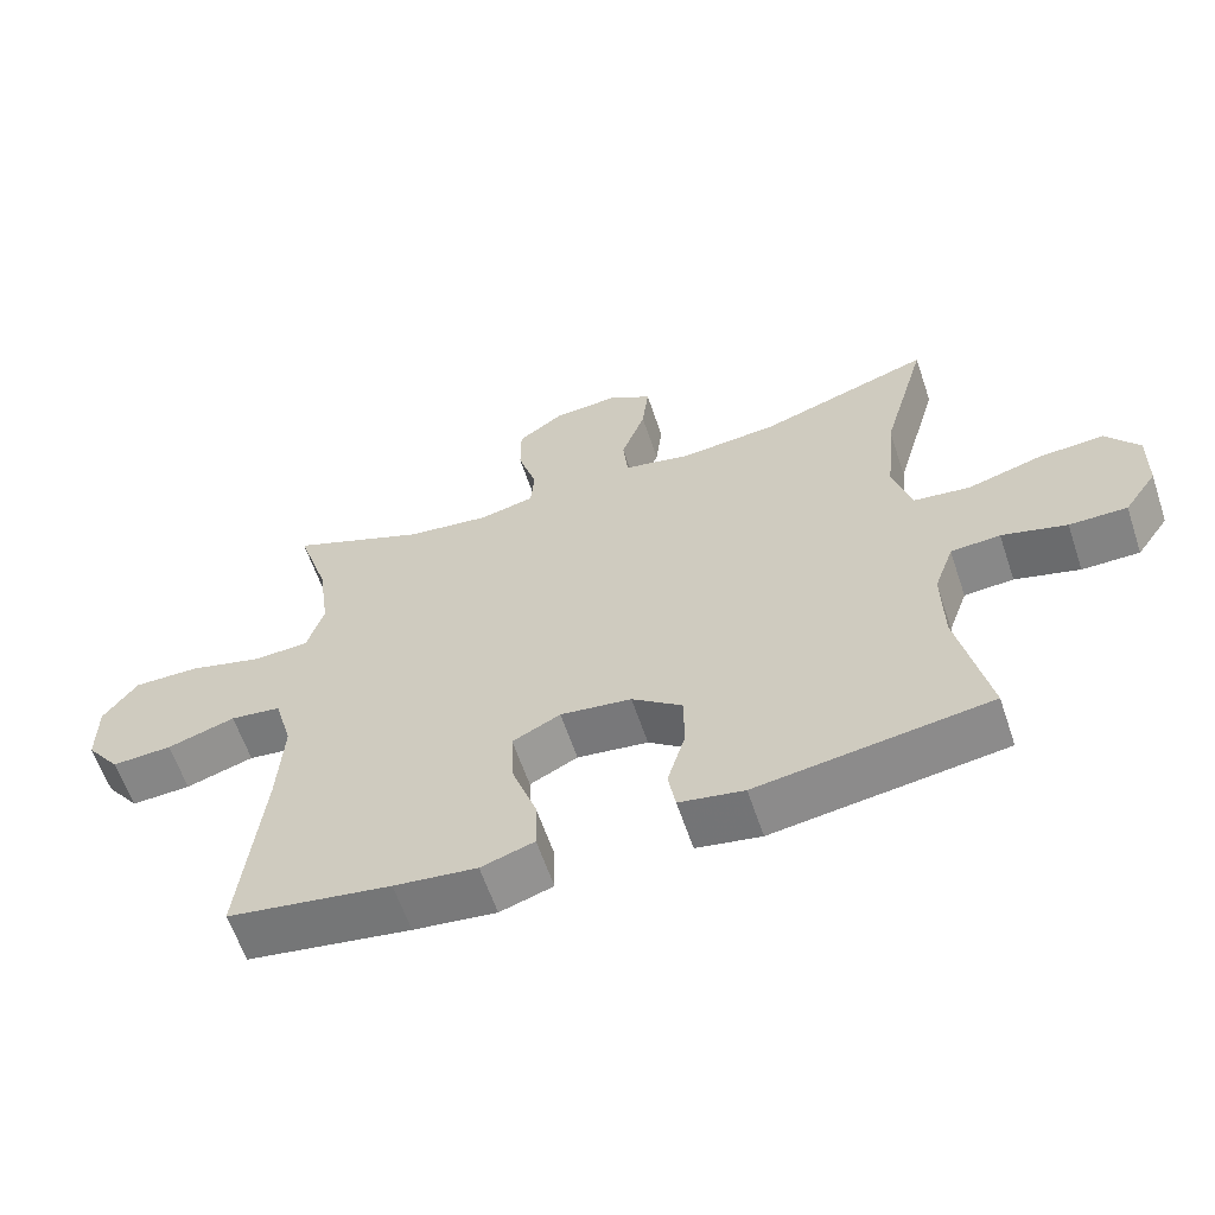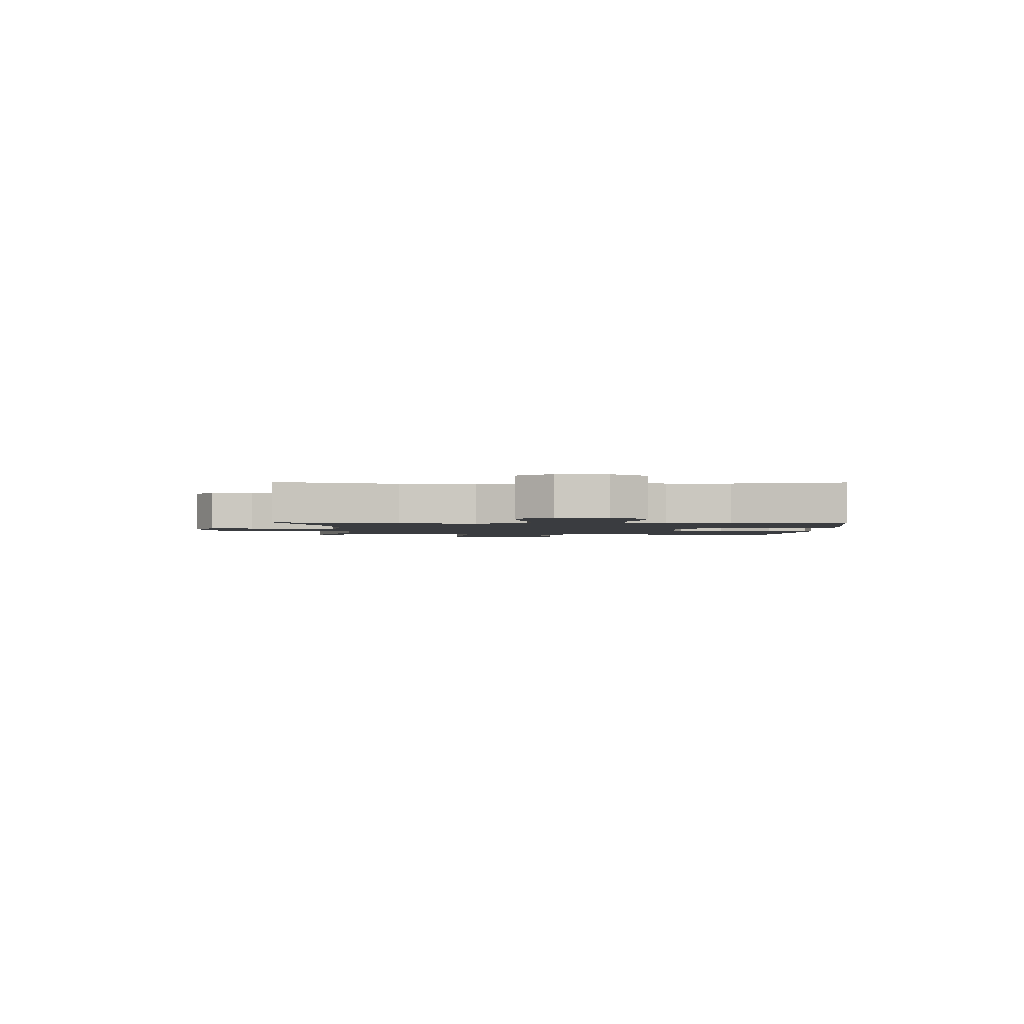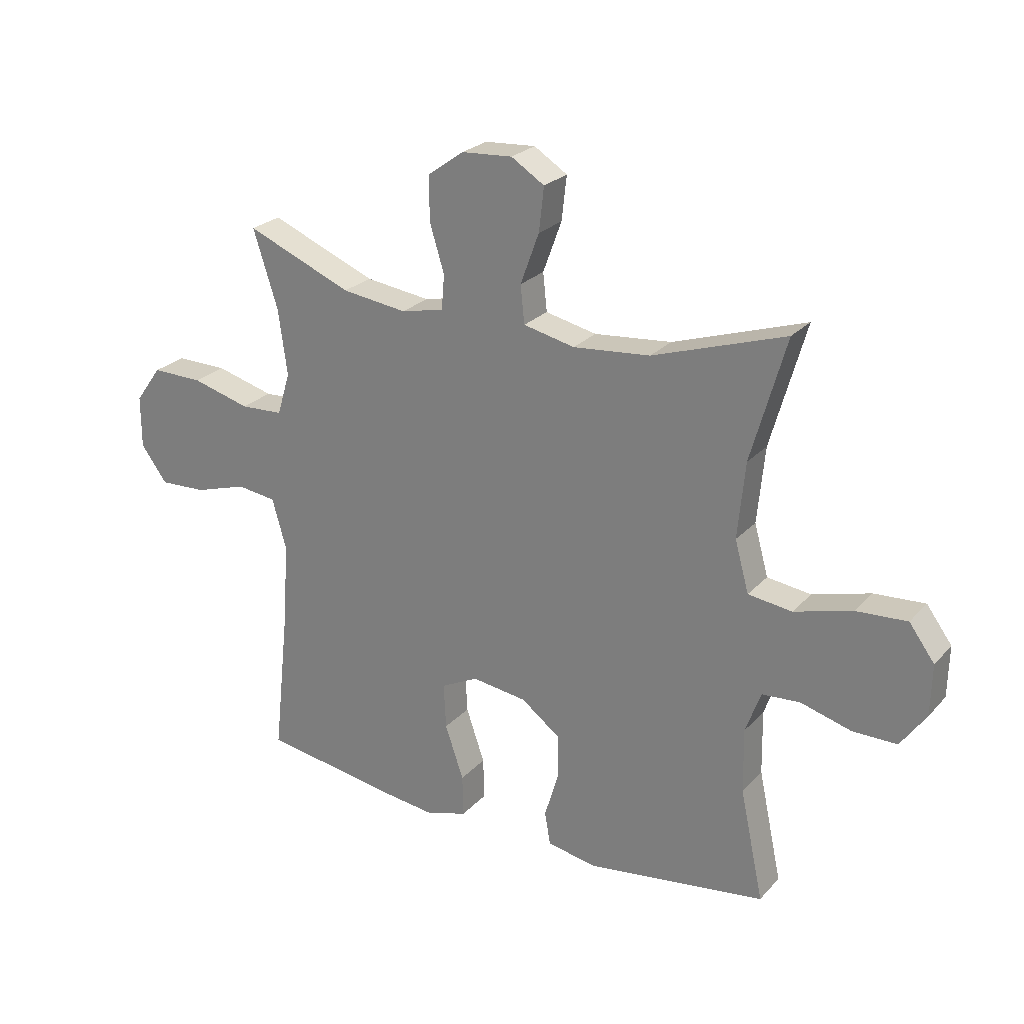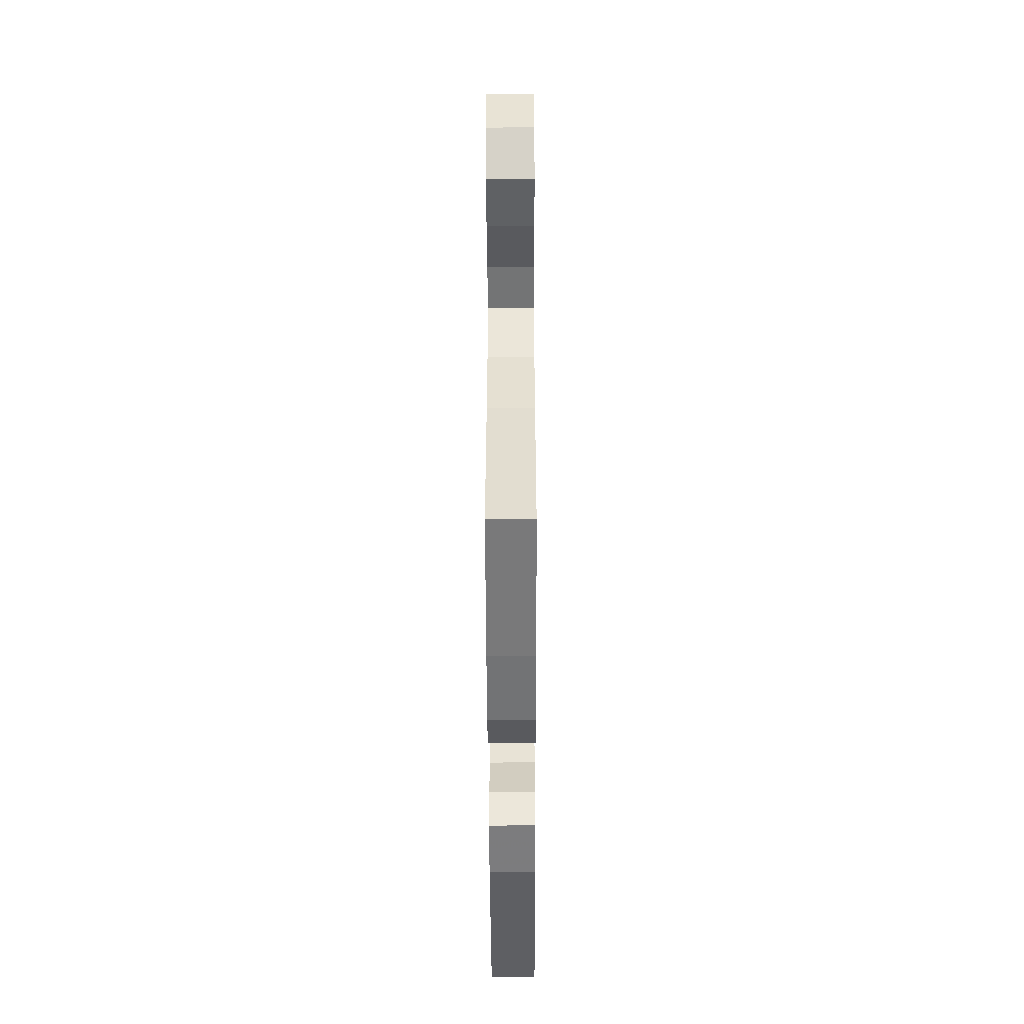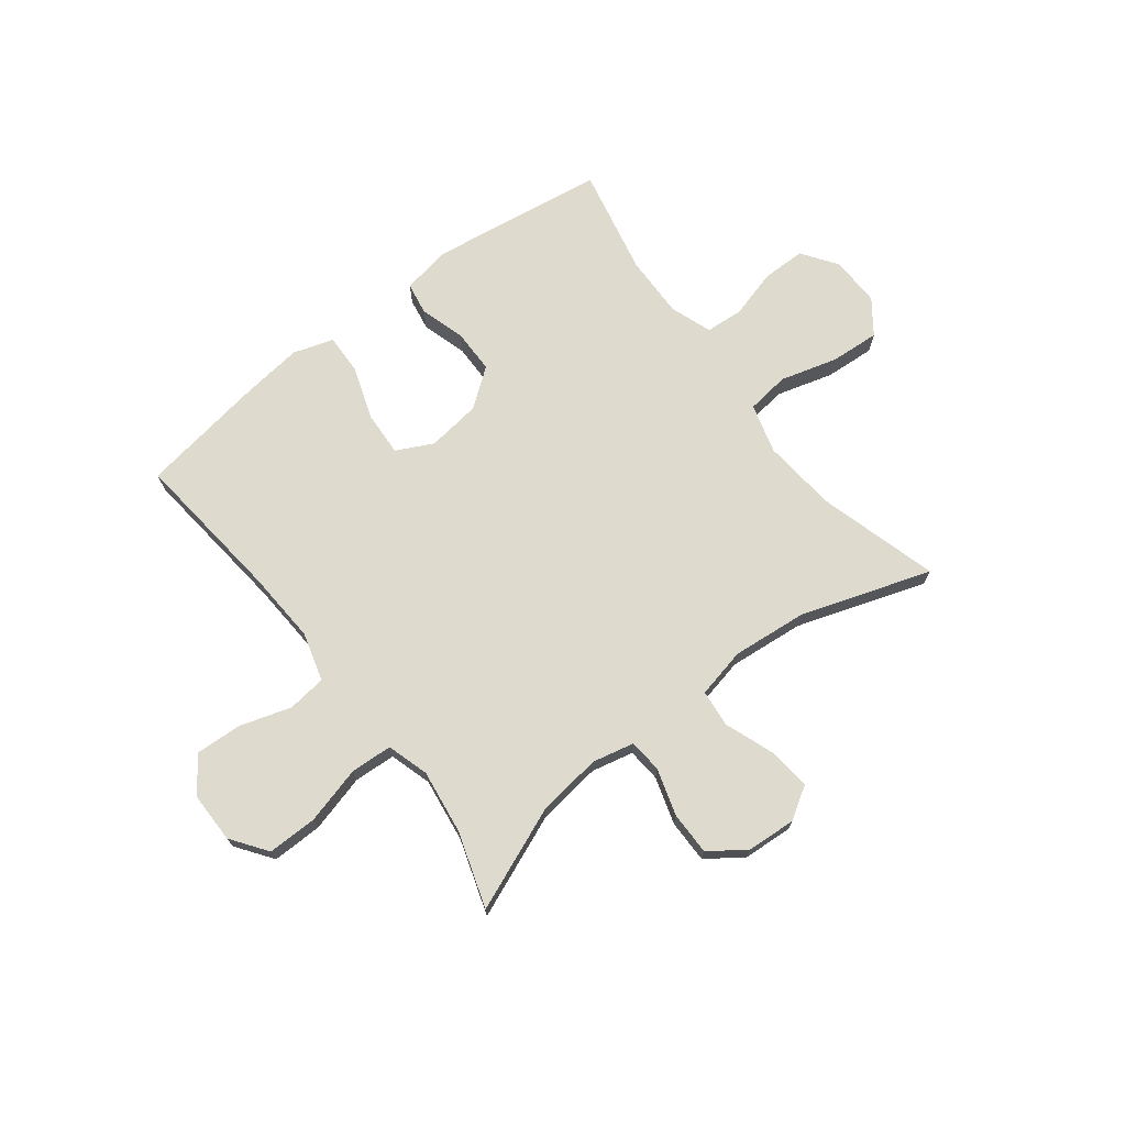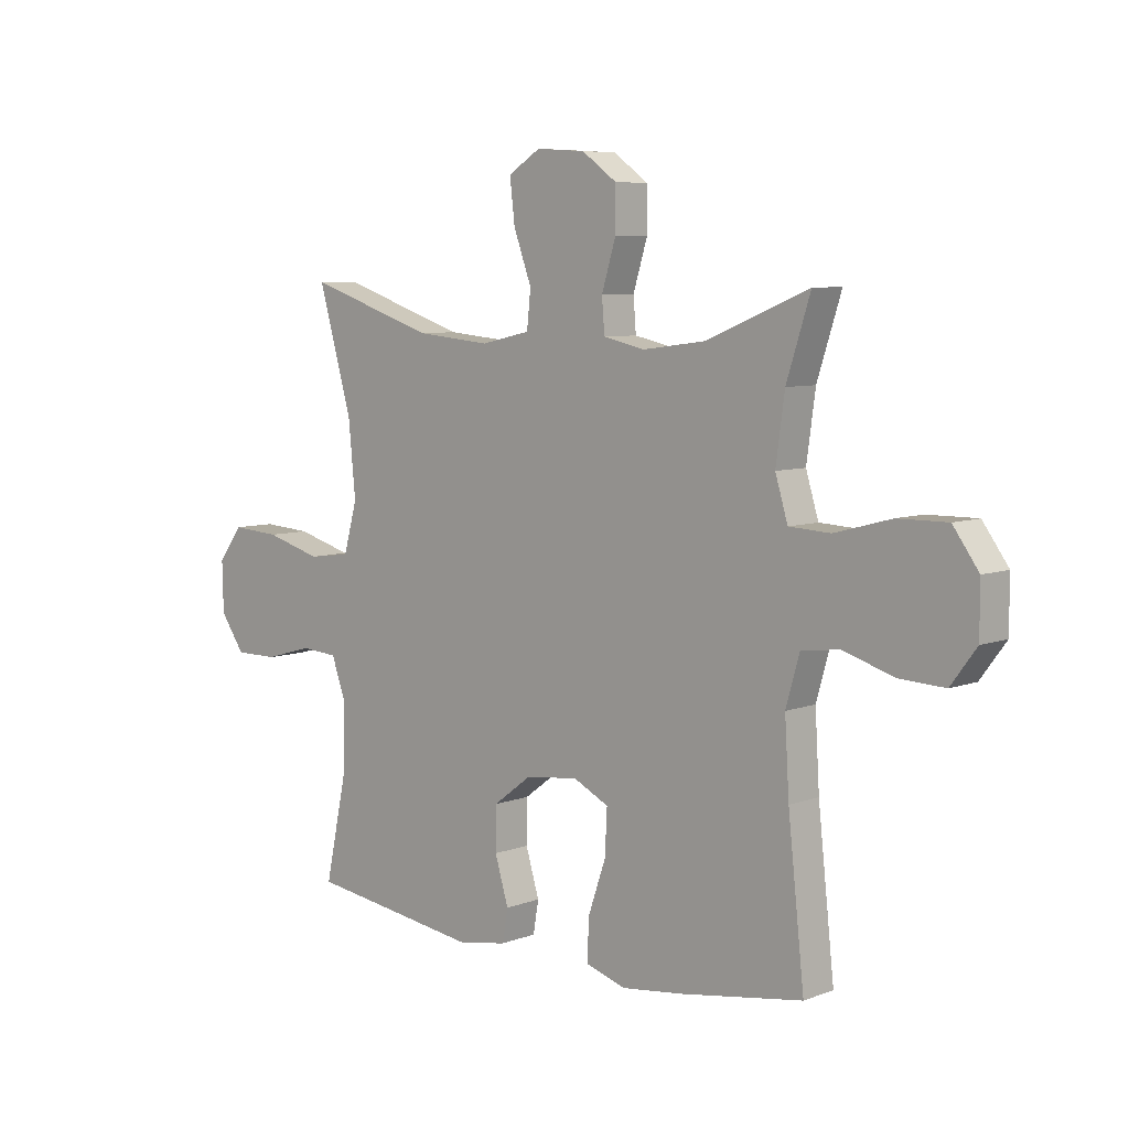
<metadata>
{"format":"obj","ext":"obj","renderer":"f3d","projection":"perspective","resolution":1024,"background":"white","views":[{"elev":-61.0,"azim":18.6,"up":"+Z"},{"elev":-1.9,"azim":89.1,"up":"+Y"},{"elev":24.8,"azim":31.5,"up":"+Z"},{"elev":-48.7,"azim":-89.8,"up":"+Z"},{"elev":71.3,"azim":-37.5,"up":"+Y"},{"elev":7.0,"azim":-137.1,"up":"+Z"}]}
</metadata>
<code>
v 0.5 0.07 -0.5
v 0.181 0.07 -0.545
v 0.092 0.07 -0.529
v 0.082 0.07 -0.47
v 0.107 0.07 -0.387
v 0.106 0.07 -0.308
v 0.037 0.07 -0.256
v -0.061 0.07 -0.243
v -0.127 0.07 -0.276
v -0.123 0.07 -0.357
v -0.09 0.07 -0.453
v -0.088 0.07 -0.527
v -0.161 0.07 -0.55
v -0.275 0.07 -0.536
v -0.5 0.07 -0.5
v -0.47 0.07 -0.223
v -0.462 0.07 -0.09
v -0.487 0.07 -0.002
v -0.557 0.07 0.007
v -0.651 0.07 -0.022
v -0.734 0.07 -0.026
v -0.781 0.07 0.037
v -0.781 0.07 0.13
v -0.734 0.07 0.195
v -0.643 0.07 0.194
v -0.539 0.07 0.166
v -0.463 0.07 0.17
v -0.44 0.07 0.246
v -0.456 0.07 0.363
v -0.5 0.07 0.5
v -0.312 0.07 0.423
v -0.196 0.07 0.408
v -0.12 0.07 0.425
v -0.115 0.07 0.486
v -0.141 0.07 0.571
v -0.141 0.07 0.649
v -0.077 0.07 0.695
v 0.013 0.07 0.701
v 0.072 0.07 0.664
v 0.063 0.07 0.586
v 0.03 0.07 0.496
v 0.037 0.07 0.429
v 0.128 0.07 0.409
v 0.265 0.07 0.422
v 0.5 0.07 0.5
v 0.438 0.07 0.282
v 0.425 0.07 0.147
v 0.45 0.07 0.057
v 0.528 0.07 0.047
v 0.631 0.07 0.076
v 0.721 0.07 0.082
v 0.766 0.07 0.021
v 0.764 0.07 -0.07
v 0.719 0.07 -0.134
v 0.64 0.07 -0.134
v 0.551 0.07 -0.109
v 0.483 0.07 -0.114
v 0.456 0.07 -0.189
v 0.458 0.07 -0.303
v 0.5 0 -0.5
v 0.181 0 -0.545
v 0.092 0 -0.529
v 0.082 0 -0.47
v 0.107 0 -0.387
v 0.106 0 -0.308
v 0.037 0 -0.256
v -0.061 0 -0.243
v -0.127 0 -0.276
v -0.123 0 -0.357
v -0.09 0 -0.453
v -0.088 0 -0.527
v -0.161 0 -0.55
v -0.275 0 -0.536
v -0.5 0 -0.5
v -0.47 0 -0.223
v -0.462 0 -0.09
v -0.487 0 -0.002
v -0.557 0 0.007
v -0.651 0 -0.022
v -0.734 0 -0.026
v -0.781 0 0.037
v -0.781 0 0.13
v -0.734 0 0.195
v -0.643 0 0.194
v -0.539 0 0.166
v -0.463 0 0.17
v -0.44 0 0.246
v -0.456 0 0.363
v -0.5 0 0.5
v -0.312 0 0.423
v -0.196 0 0.408
v -0.12 0 0.425
v -0.115 0 0.486
v -0.141 0 0.571
v -0.141 0 0.649
v -0.077 0 0.695
v 0.013 0 0.701
v 0.072 0 0.664
v 0.063 0 0.586
v 0.03 0 0.496
v 0.037 0 0.429
v 0.128 0 0.409
v 0.265 0 0.422
v 0.5 0 0.5
v 0.438 0 0.282
v 0.425 0 0.147
v 0.45 0 0.057
v 0.528 0 0.047
v 0.631 0 0.076
v 0.721 0 0.082
v 0.766 0 0.021
v 0.764 0 -0.07
v 0.719 0 -0.134
v 0.64 0 -0.134
v 0.551 0 -0.109
v 0.483 0 -0.114
v 0.456 0 -0.189
v 0.458 0 -0.303
f 53 54 55 56
f 53 56 57
f 52 53 57
f 49 50 51 52
f 49 52 57
f 48 49 57 58
f 44 45 46
f 43 44 46 47
f 42 43 47 48
f 38 39 40 41
f 36 37 38 41
f 34 35 36 41
f 33 34 41 42
f 32 33 42 48
f 29 30 31
f 28 29 31 32
f 27 28 32 48
f 23 24 25 26
f 19 20 21 22
f 18 19 22 23
f 13 14 15 16
f 13 16 17
f 10 11 12 13
f 9 10 13 17
f 8 9 17 18
f 2 3 4 5
f 59 1 2 5
f 59 5 6
f 58 59 6 7
f 18 23 26 27
f 18 27 48 58
f 7 8 18 58
f 115 114 113 112
f 116 115 112
f 116 112 111
f 111 110 109 108
f 116 111 108
f 117 116 108 107
f 105 104 103
f 106 105 103 102
f 107 106 102 101
f 100 99 98 97
f 100 97 96 95
f 100 95 94 93
f 101 100 93 92
f 107 101 92 91
f 90 89 88
f 91 90 88 87
f 107 91 87 86
f 85 84 83 82
f 81 80 79 78
f 82 81 78 77
f 75 74 73 72
f 76 75 72
f 72 71 70 69
f 76 72 69 68
f 77 76 68 67
f 64 63 62 61
f 64 61 60 118
f 65 64 118
f 66 65 118 117
f 86 85 82 77
f 117 107 86 77
f 117 77 67 66
f 1 60 61 2
f 2 61 62 3
f 3 62 63 4
f 4 63 64 5
f 5 64 65 6
f 6 65 66 7
f 7 66 67 8
f 8 67 68 9
f 9 68 69 10
f 10 69 70 11
f 11 70 71 12
f 12 71 72 13
f 13 72 73 14
f 14 73 74 15
f 15 74 75 16
f 16 75 76 17
f 17 76 77 18
f 18 77 78 19
f 19 78 79 20
f 20 79 80 21
f 21 80 81 22
f 22 81 82 23
f 23 82 83 24
f 24 83 84 25
f 25 84 85 26
f 26 85 86 27
f 27 86 87 28
f 28 87 88 29
f 29 88 89 30
f 30 89 90 31
f 31 90 91 32
f 32 91 92 33
f 33 92 93 34
f 34 93 94 35
f 35 94 95 36
f 36 95 96 37
f 37 96 97 38
f 38 97 98 39
f 39 98 99 40
f 40 99 100 41
f 41 100 101 42
f 42 101 102 43
f 43 102 103 44
f 44 103 104 45
f 45 104 105 46
f 46 105 106 47
f 47 106 107 48
f 48 107 108 49
f 49 108 109 50
f 50 109 110 51
f 51 110 111 52
f 52 111 112 53
f 53 112 113 54
f 54 113 114 55
f 55 114 115 56
f 56 115 116 57
f 57 116 117 58
f 58 117 118 59
f 59 118 60 1

</code>
